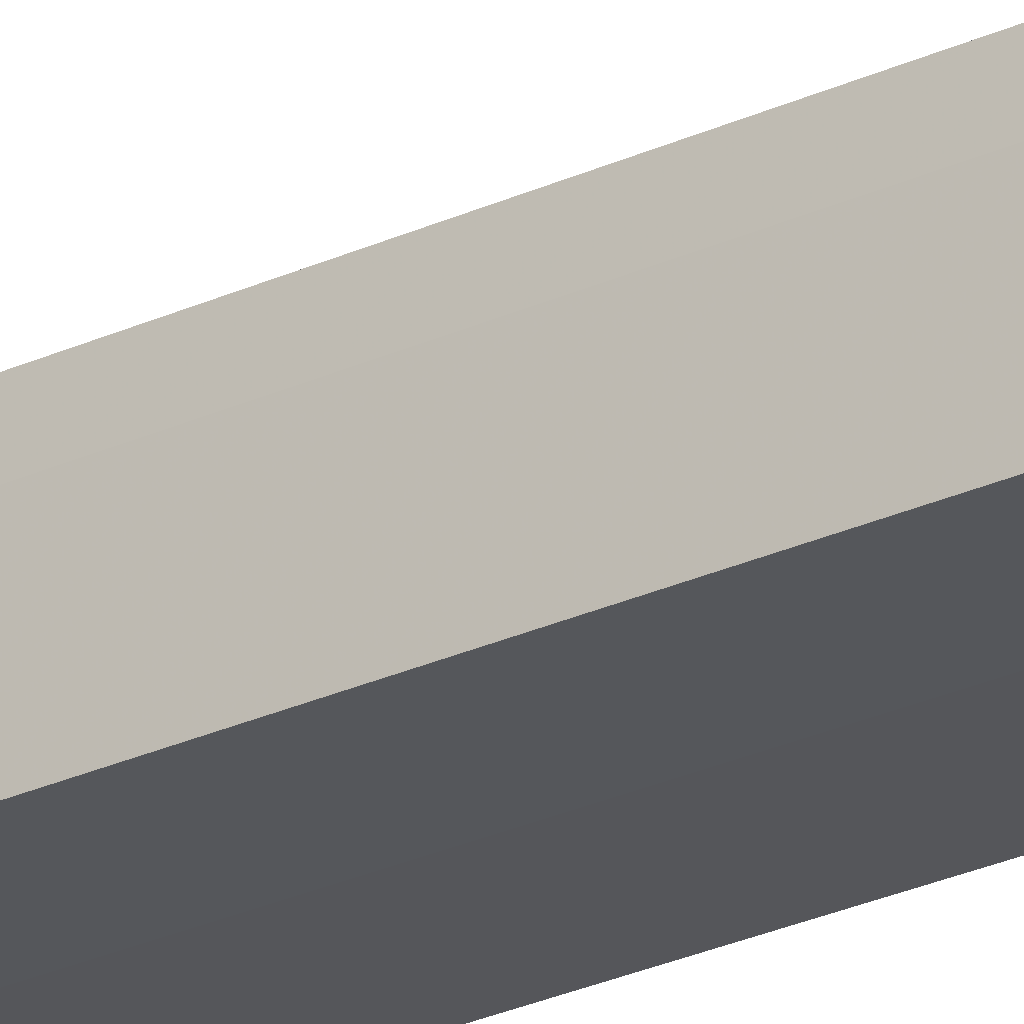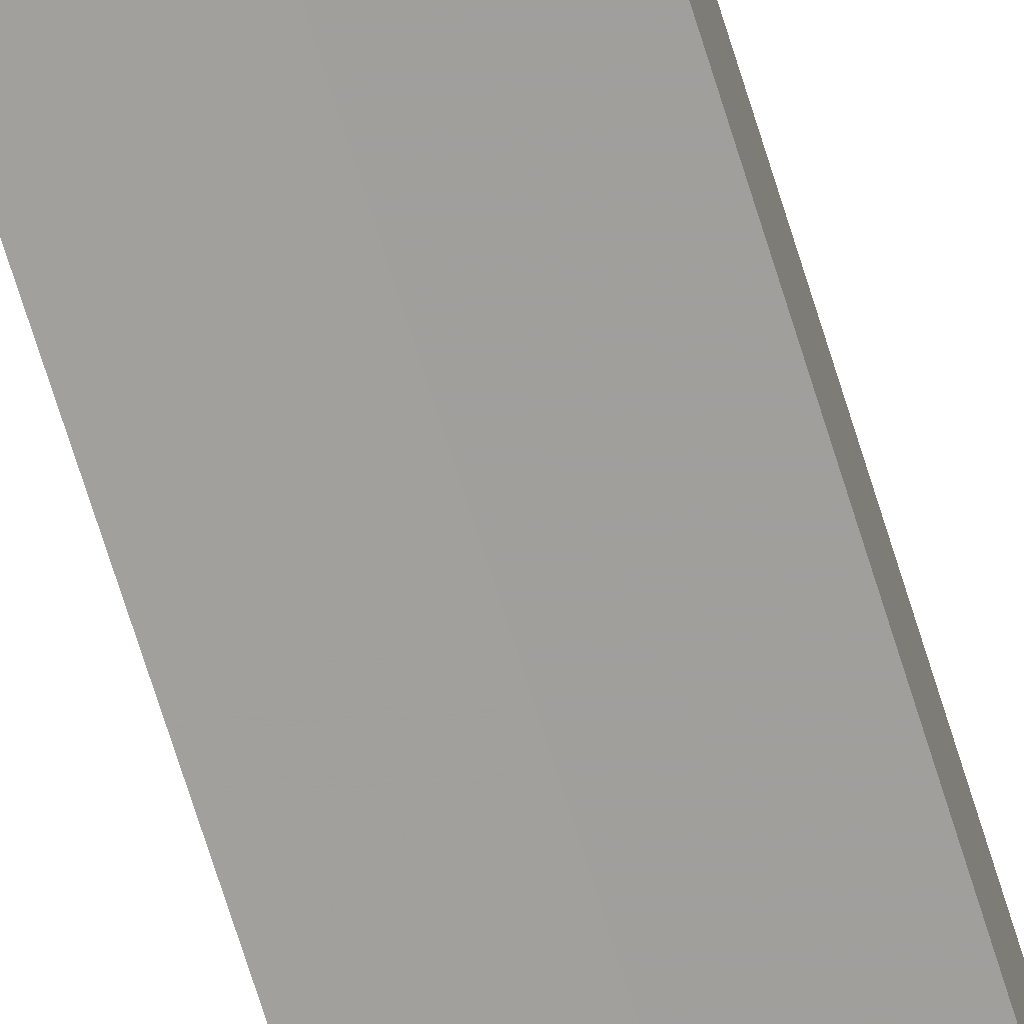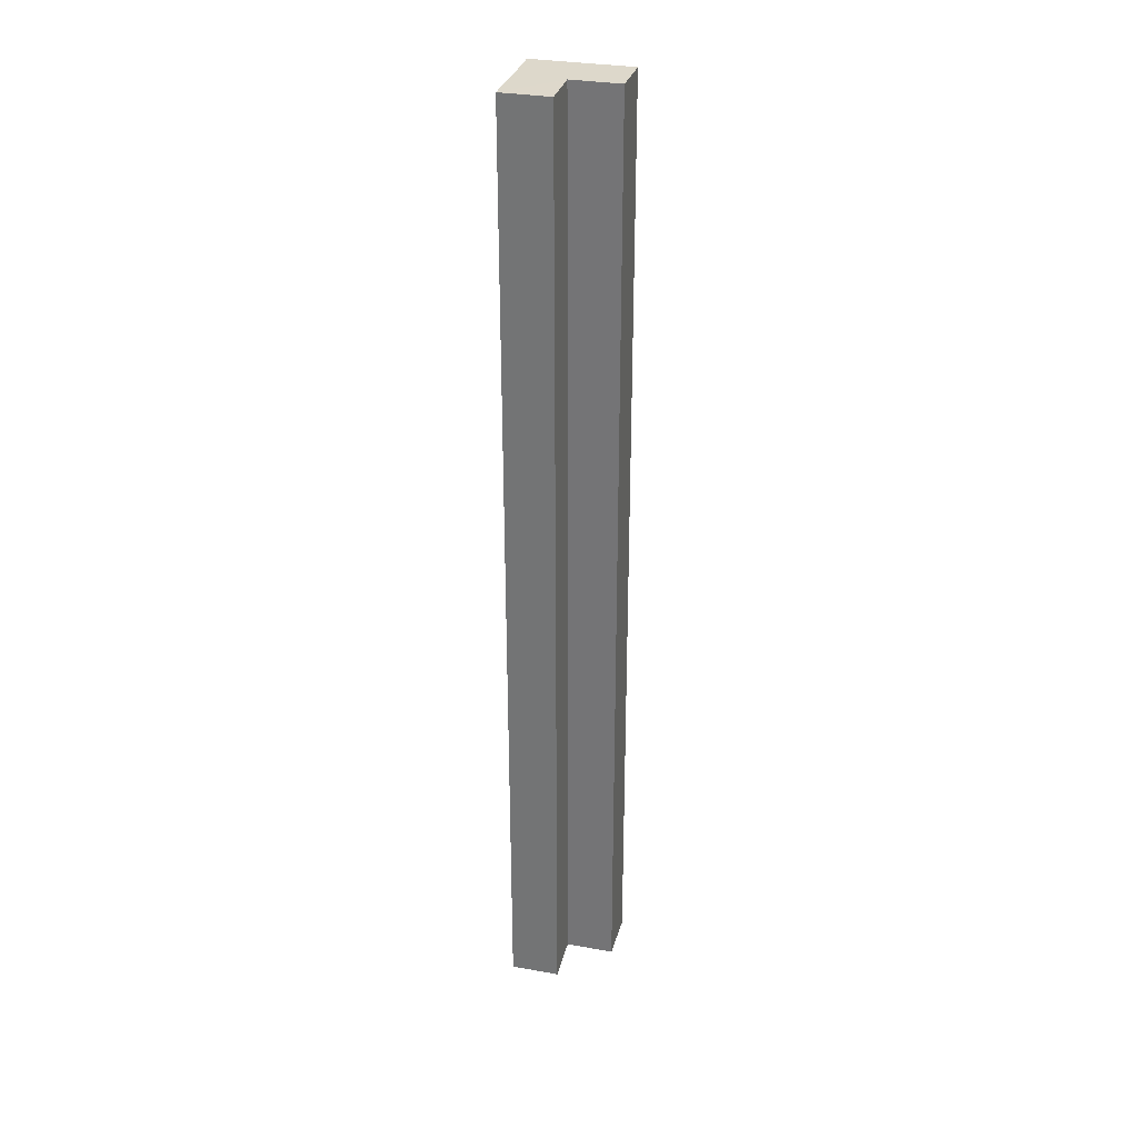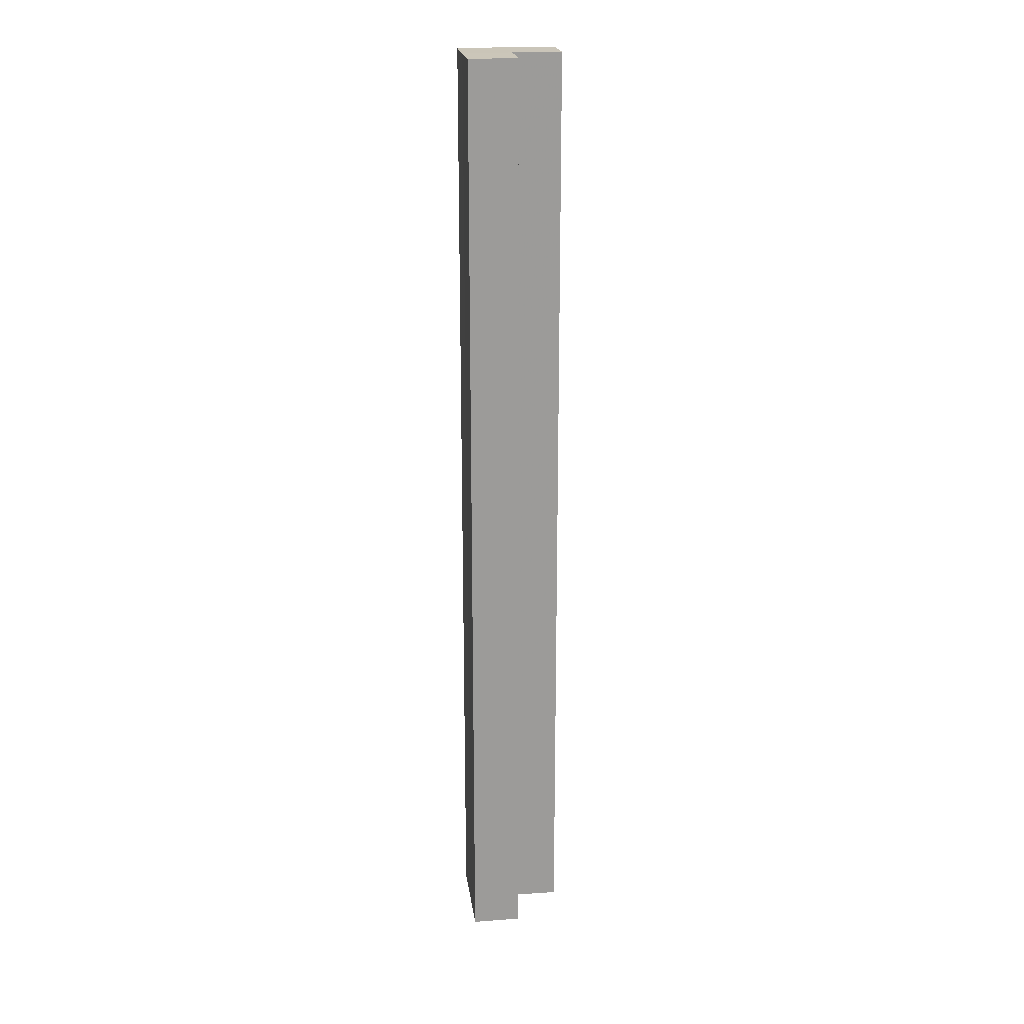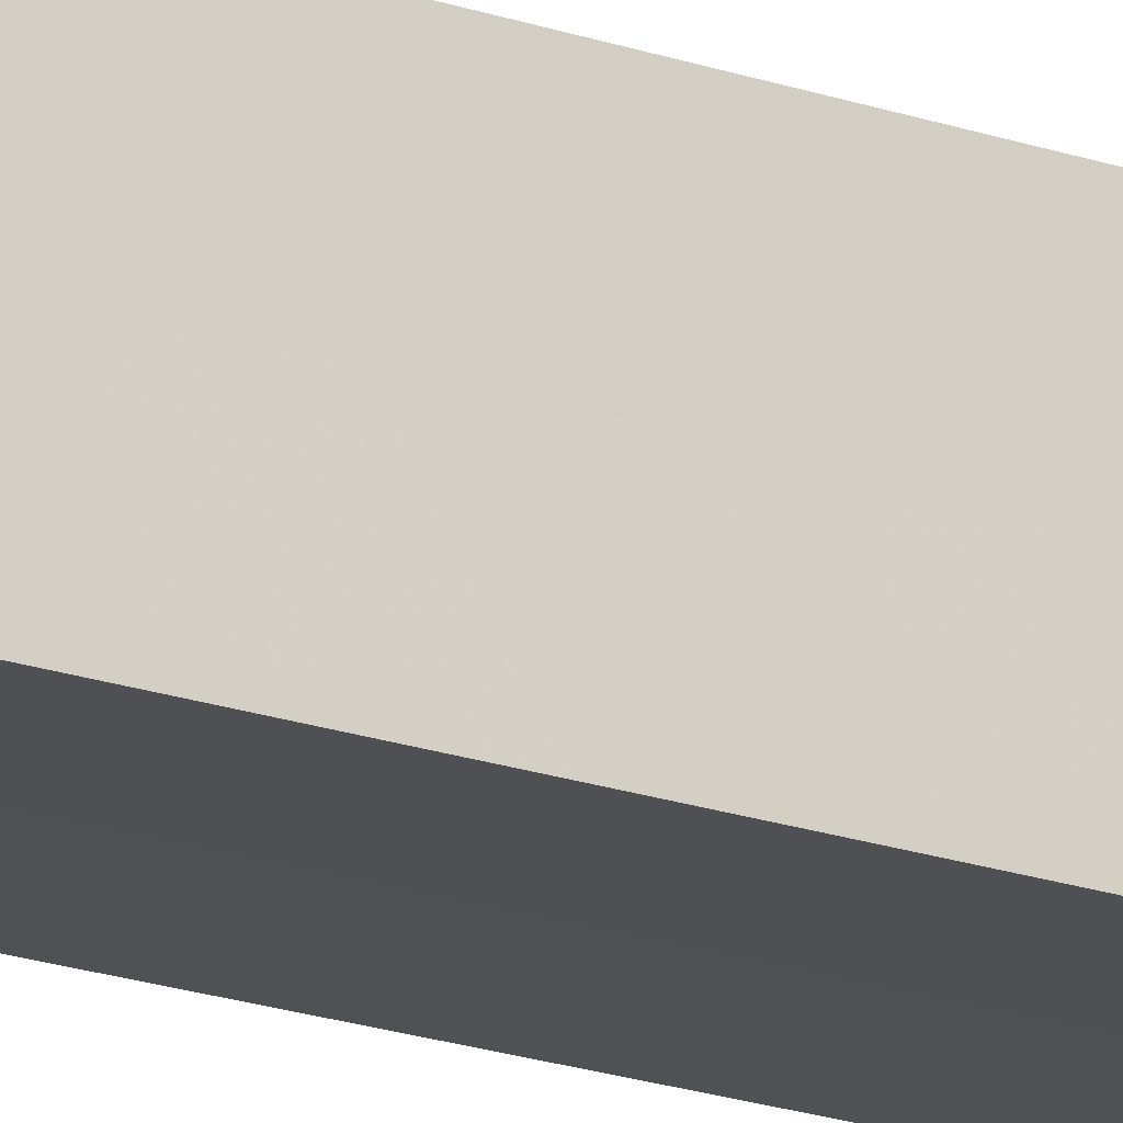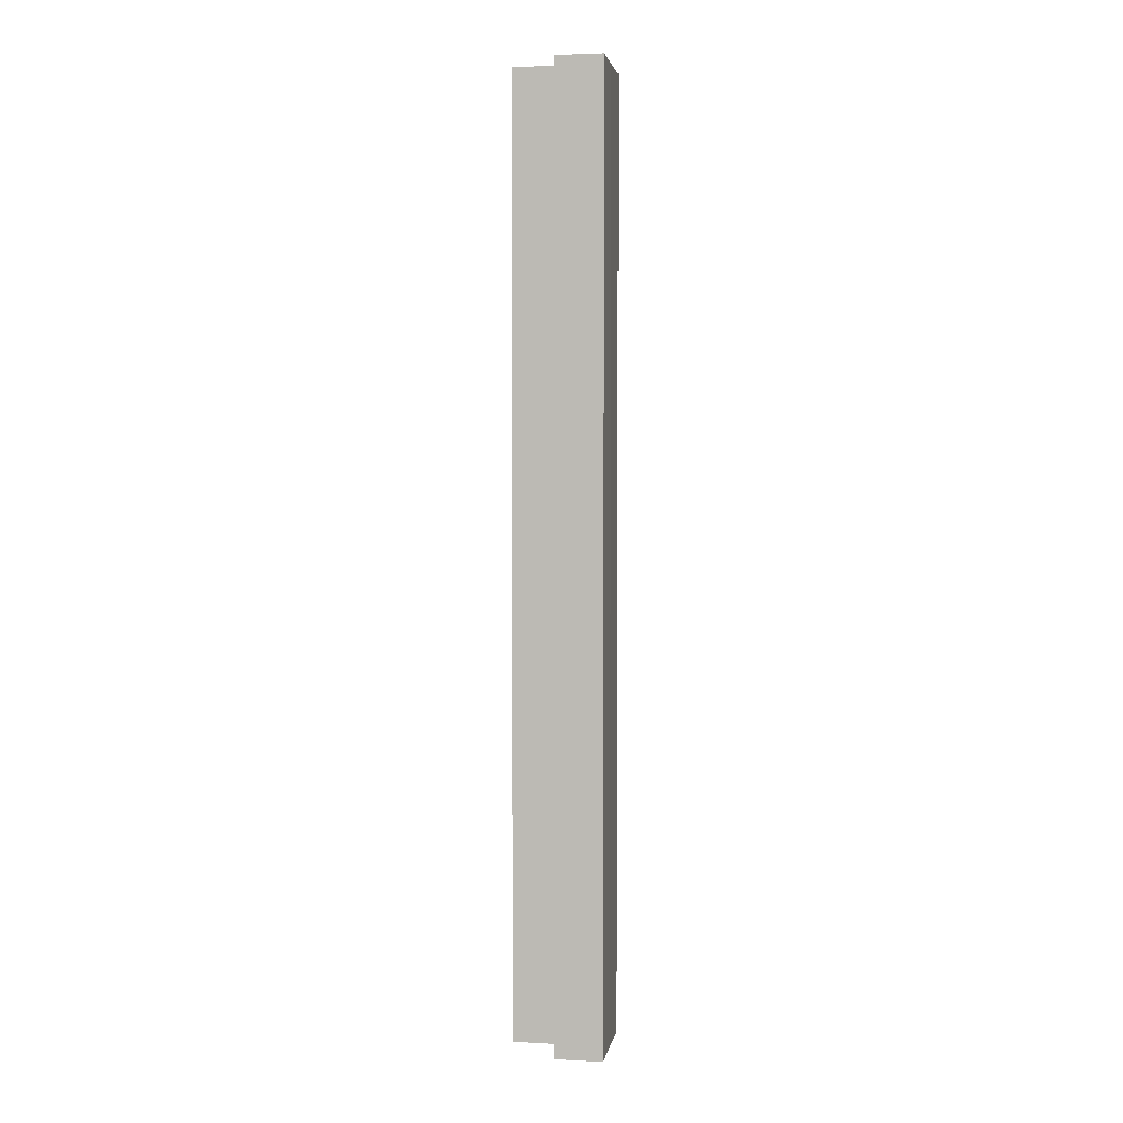
<metadata>
{"format":"obj","ext":"obj","renderer":"f3d","projection":"perspective","resolution":1024,"background":"white","views":[{"elev":-26.2,"azim":-53.6,"up":"+Y"},{"elev":-71.3,"azim":-162.7,"up":"+Y"},{"elev":31.2,"azim":-165.6,"up":"+Z"},{"elev":20.8,"azim":172.6,"up":"+Z"},{"elev":-19.2,"azim":56.3,"up":"+Y"},{"elev":3.1,"azim":-80.5,"up":"+Z"}]}
</metadata>
<code>
o 29780
v 2224 1879 16.29
v 2224 1879 16.29
v 2224 1879 16.48
v 2223 1879 16.29
v 2223 1879 16.48
v 2224 1879 16.29
v 2224 1879 16.48
v 2224 1879 16.29
v 2224 1879 16.48
v 2224 1879 16.29
v 2224 1879 16.29
v 2224 1879 16.29
v 2224 1879 16.29
v 2223 1879 16.29
v 2224 1879 16.29
v 2223 1879 16.29
v 2223 1879 16.48
v 2223 1879 16.48
v 2223 1879 16.29
v 2223 1879 16.29
v 2224 1879 16.48
v 2224 1879 16.48
v 2224 1879 16.29
v 2224 1879 16.29
v 2224 1879 16.48
v 2224 1879 16.29
v 2224 1879 16.29
v 2224 1879 16.48
v 2224 1879 16.29
v 2224 1879 16.48
v 2224 1879 16.29
v 2224 1879 16.29
v 2224 1879 16.29
v 2224 1879 16.48
v 2224 1879 16.29
v 2224 1879 16.29
v 2224 1879 16.48
v 2224 1879 16.29
v 2224 1879 16.48
v 2224 1879 16.48
v 2224 1879 16.48
v 2224 1879 16.29
v 2223 1879 16.29
v 2223 1879 16.29
v 2223 1879 16.48
v 2224 1879 16.48
v 2224 1879 16.48
v 2224 1879 16.48
v 2224 1879 16.48
v 2223 1879 16.48
v 2224 1879 16.48
v 2223 1879 16.48
f 1 2 3
f 4 1 5
f 5 6 7
f 7 8 9
f 10 11 8
f 10 8 12
f 10 13 11
f 10 12 14
f 15 14 16
f 17 14 18
f 19 20 17
f 21 13 22
f 23 24 13
f 25 26 21
f 27 23 28
f 28 29 30
f 31 32 25
f 32 33 34
f 35 36 37
f 37 38 39
f 40 41 39
f 42 43 40
f 40 44 45
f 46 47 41
f 46 48 47
f 46 49 48
f 46 50 49
f 51 52 50

</code>
